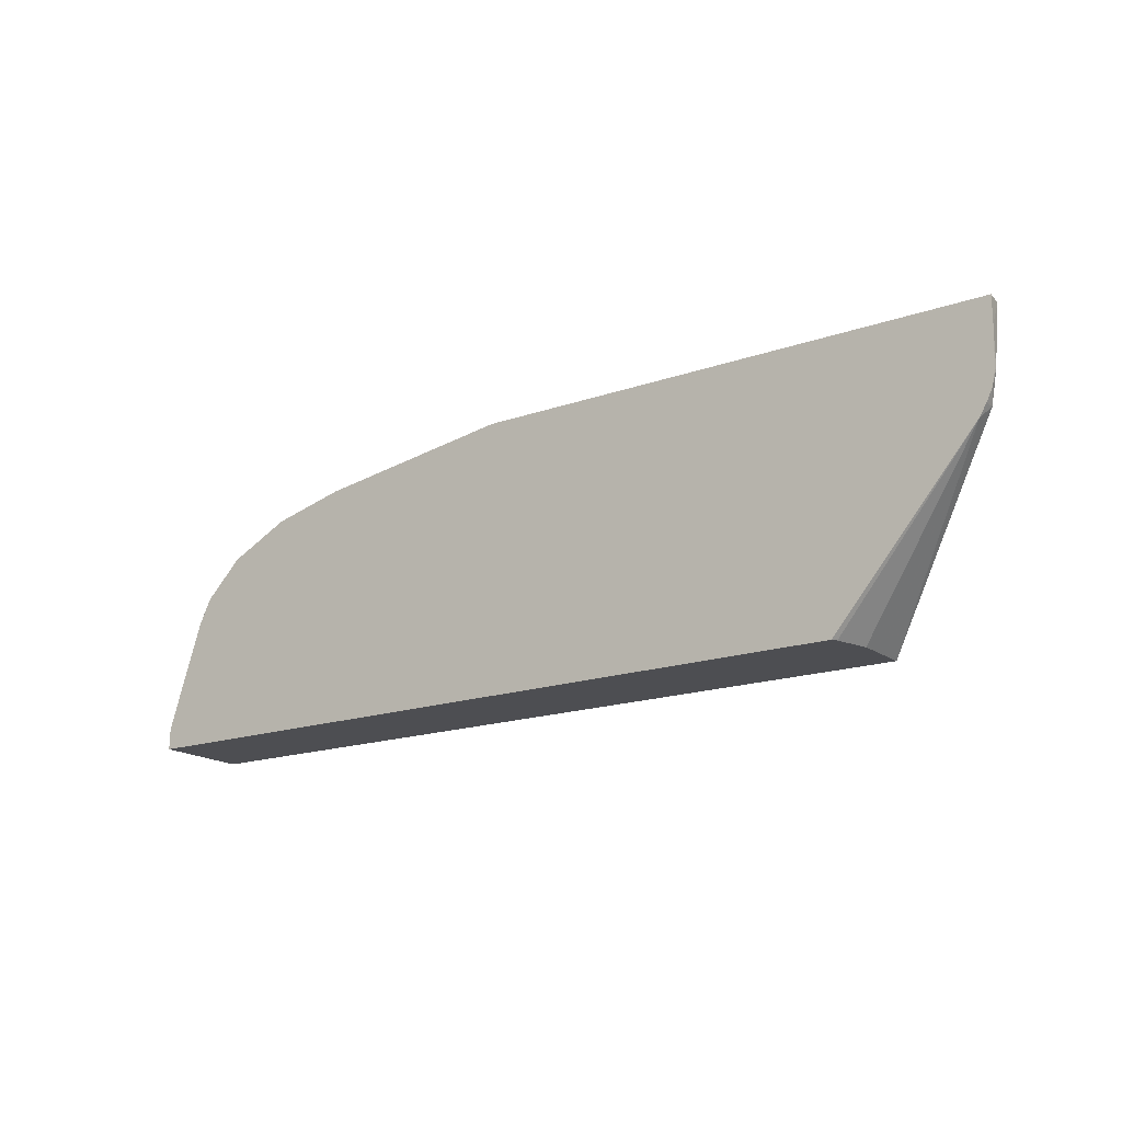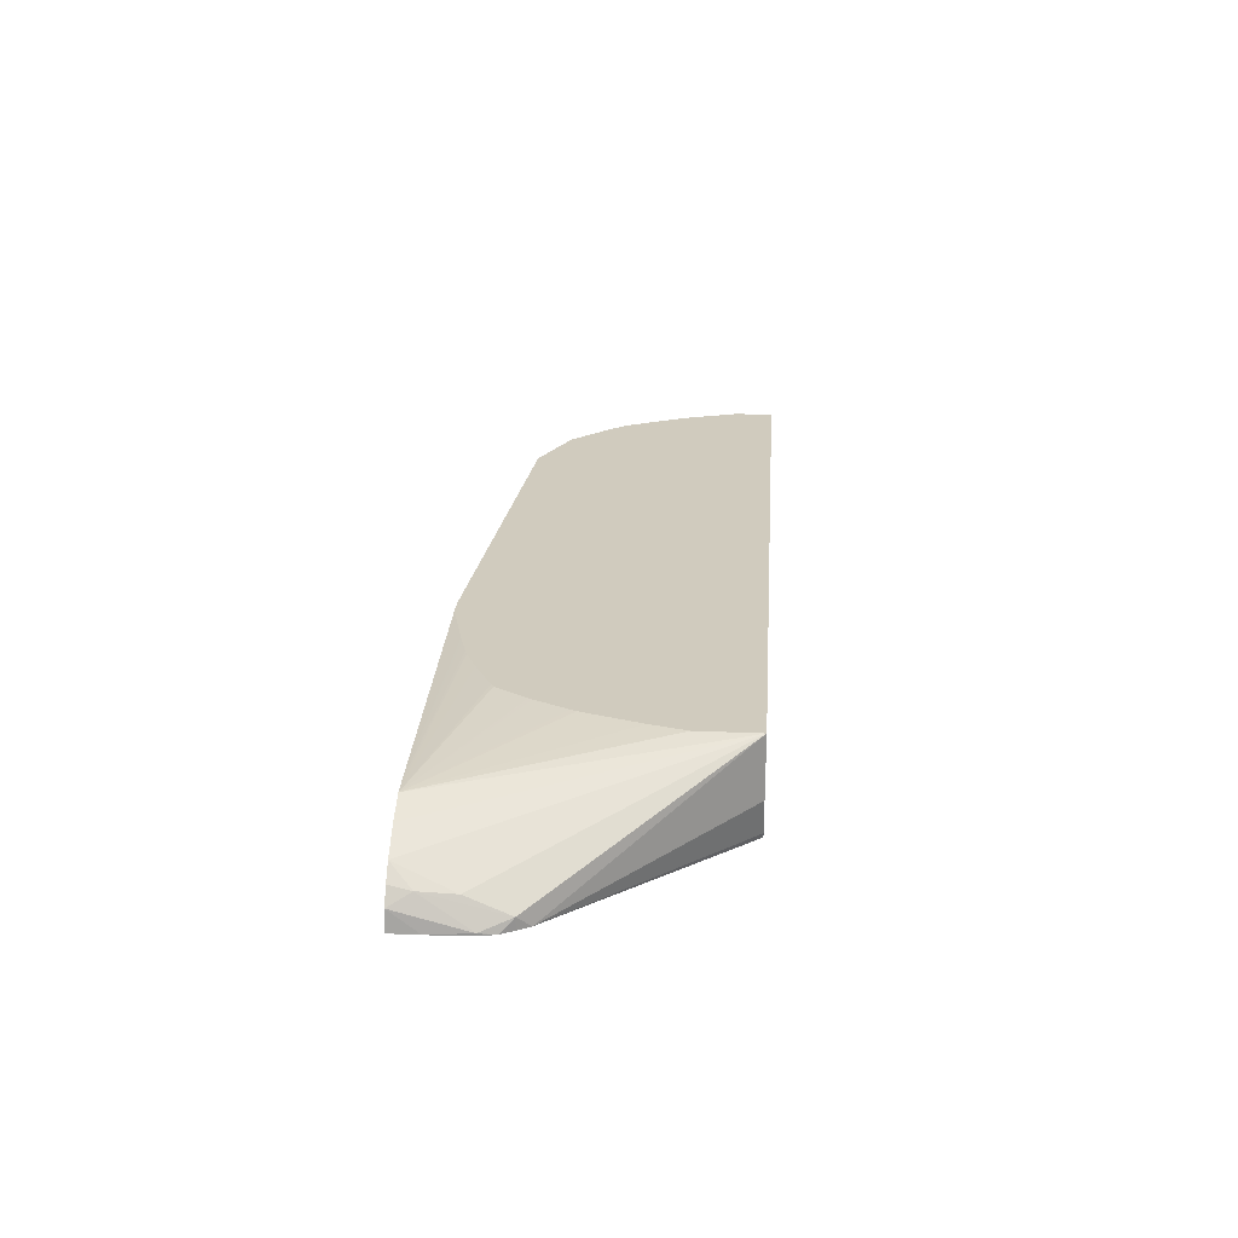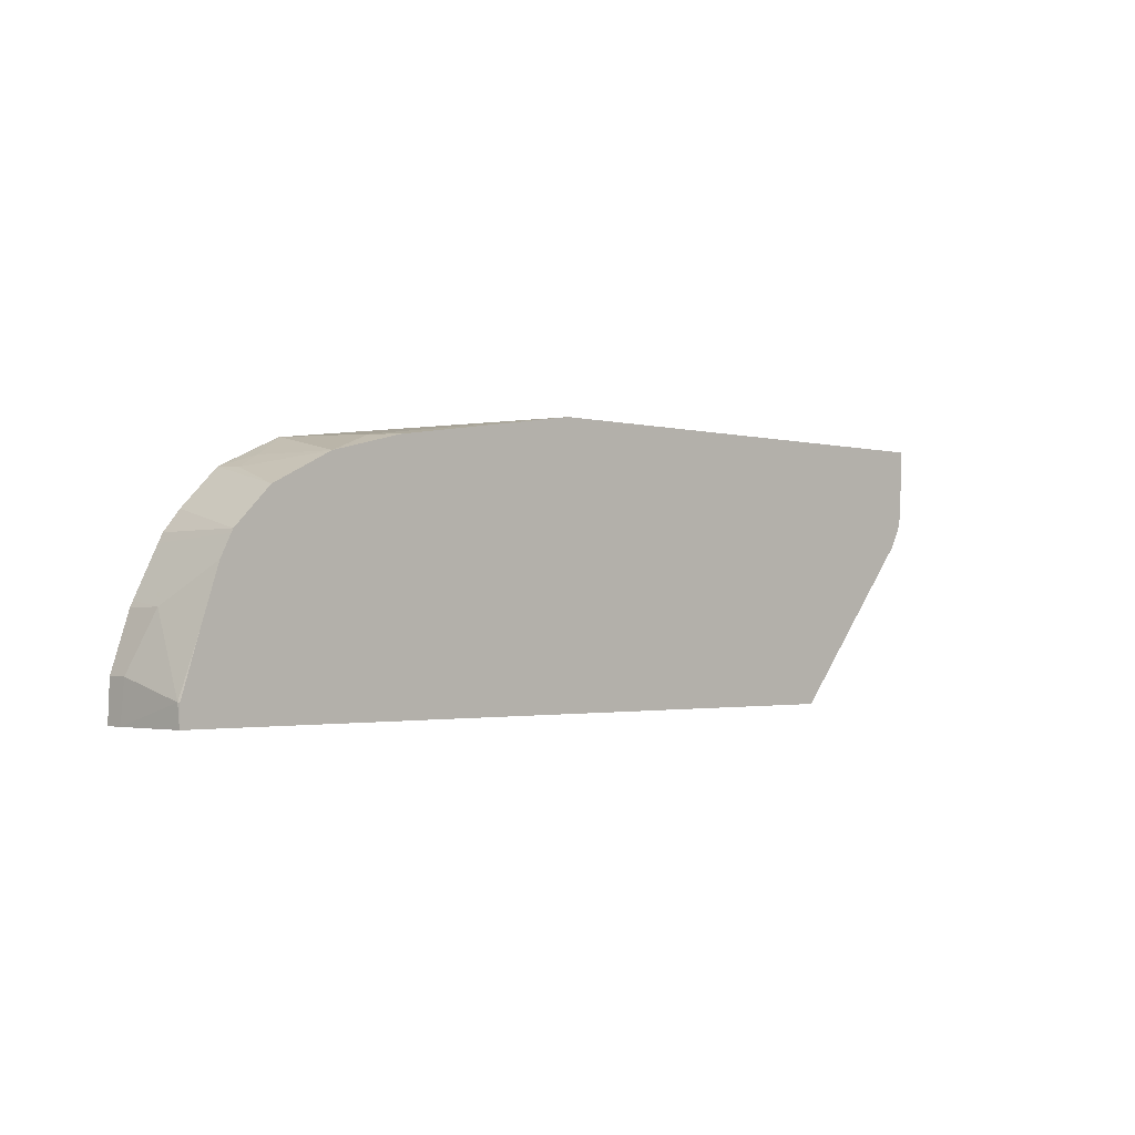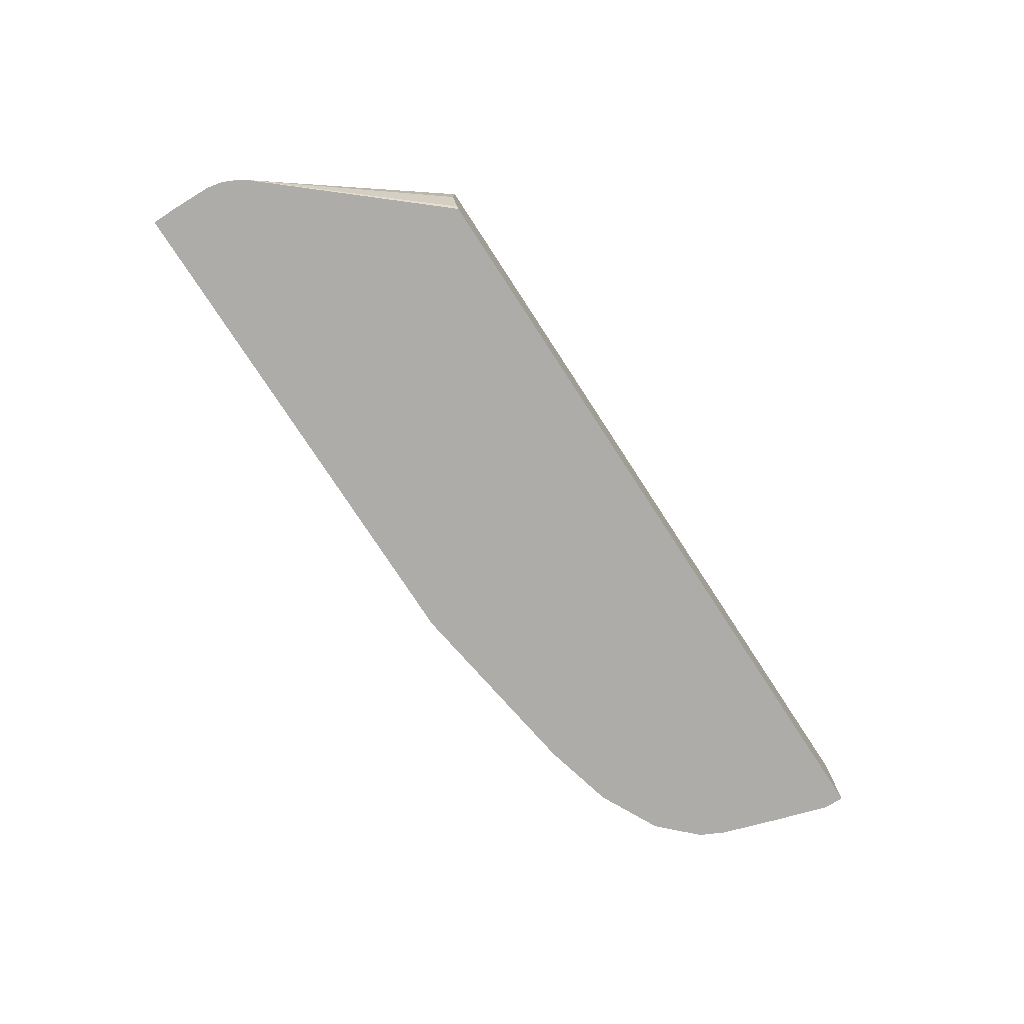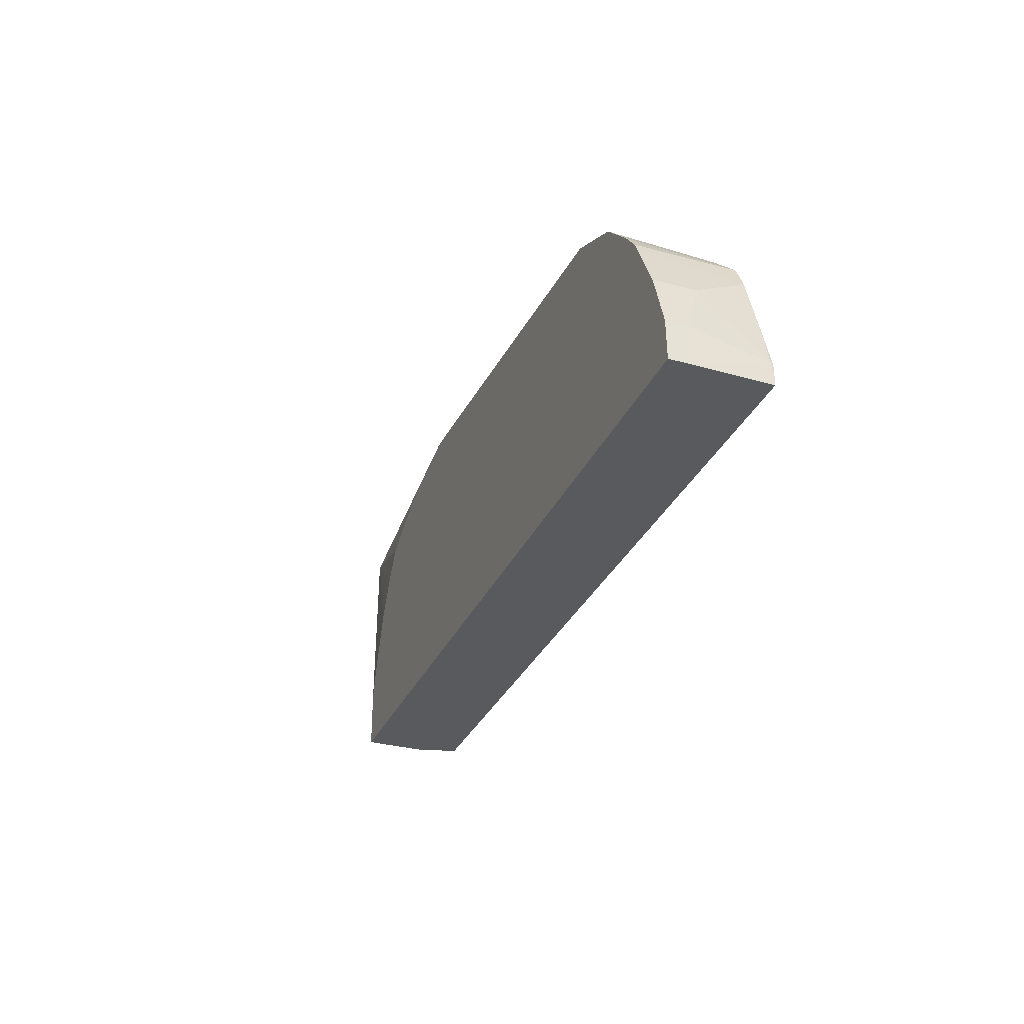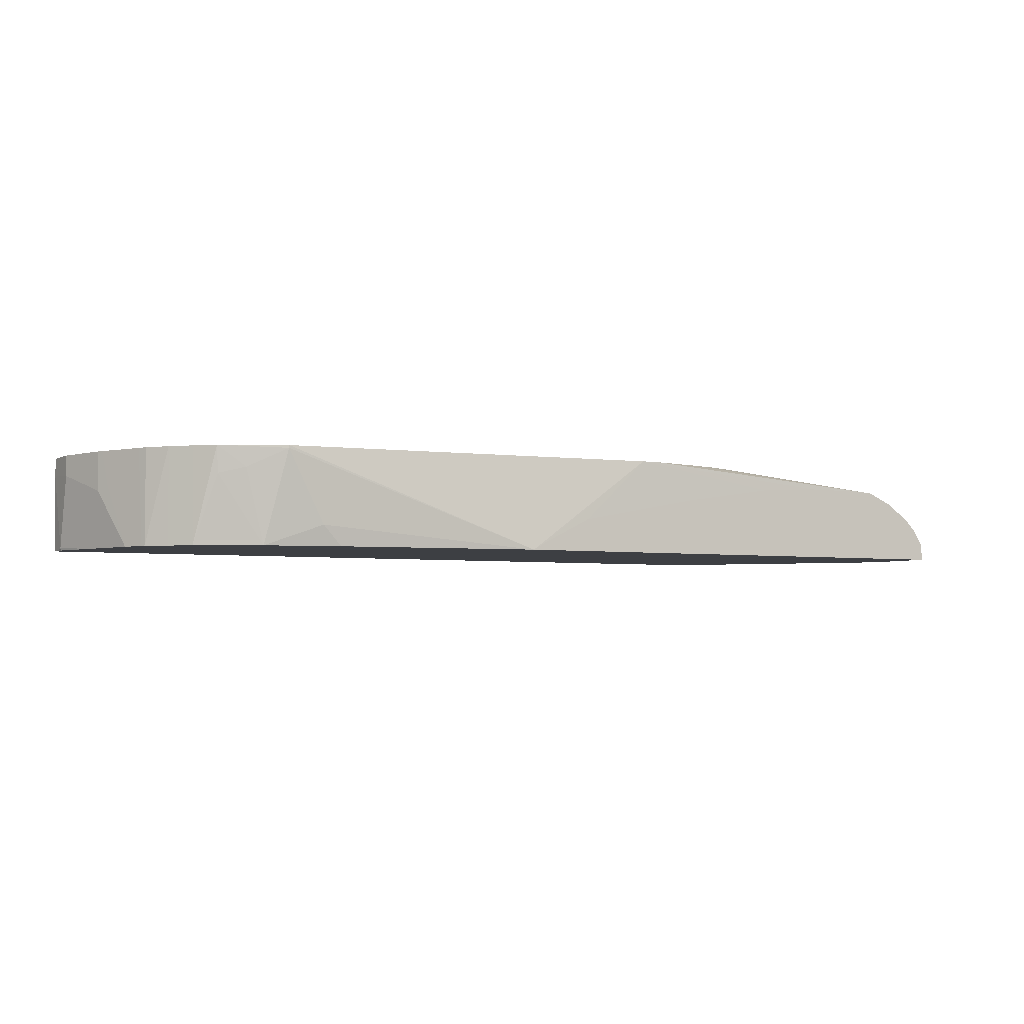
<metadata>
{"format":"obj","ext":"obj","renderer":"f3d","projection":"perspective","resolution":1024,"background":"white","views":[{"elev":-17.1,"azim":35.2,"up":"+Z"},{"elev":23.4,"azim":94.1,"up":"+Y"},{"elev":-1.8,"azim":-45.2,"up":"+Z"},{"elev":-76.7,"azim":123.1,"up":"+Y"},{"elev":-31.4,"azim":-111.1,"up":"+Z"},{"elev":-4.0,"azim":-28.4,"up":"+Y"}]}
</metadata>
<code>
v 0.2876 -0.3528 0.0989
v 0.2876 -0.3528 0.1523
v 0.3539 -0.3735 0.3485
v 0.3775 -0.3837 0.3485
v 0.4009 -0.3992 0.3485
v 0.4116 -0.4173 0.2988
v 0.4144 -0.4314 0.2622
v 0.4082 -0.442 0.2516
v 0.2876 -0.406 0.0989
v -0.4411 -0.3528 0.0989
v 0.2789 -0.3528 0.1836
v 0.3383 -0.3722 0.3485
v 0.2619 -0.3528 0.2343
v 0.2595 -0.3528 0.2393
v 0.245 -0.3528 0.2681
v 0.243 -0.3528 0.2715
v 0.2311 -0.3528 0.2901
v 0.2252 -0.3528 0.299
v 0.2214 -0.3528 0.3015
v 0.1907 -0.3528 0.3172
v 0.1689 -0.3528 0.3269
v 0.4127 -0.4111 0.3485
v 0.4144 -0.4145 0.3299
v 0.4229 -0.4398 0.2876
v 0.4198 -0.442 0.2728
v 0.4144 -0.442 0.2622
v 0.2764 -0.442 0.0989
v 0.2789 -0.4372 0.0989
v -0.4411 -0.3696 0.0989
v -0.4398 -0.3528 0.1354
v 0.2774 -0.3722 0.3485
v 0.1629 -0.3528 0.3288
v 0.1465 -0.3528 0.3335
v 0.1393 -0.3528 0.3353
v 0.1357 -0.3528 0.3363
v 0.08705 -0.3528 0.348
v 0.4215 -0.4243 0.3485
v 0.424 -0.442 0.3236
v 0.4229 -0.442 0.2876
v 0.4207 -0.442 0.2767
v -0.4398 -0.442 0.0989
v -0.4398 -0.4398 0.1184
v -0.4398 -0.3722 0.1354
v -0.4398 -0.442 0.1015
v -0.4228 -0.3528 0.1861
v 0.07011 -0.3528 0.348
v 0.2165 -0.3755 0.3485
v 0.424 -0.442 0.3485
v -0.4394 -0.442 0.118
v -0.4228 -0.442 0.1692
v -0.4228 -0.3891 0.1861
v -0.4204 -0.3528 0.1911
v 0.1252 -0.3891 0.3485
v -0.2875 -0.3528 0.3214
v -0.05252 -0.442 0.3485
v -0.04057 -0.4352 0.3485
v 0.006679 -0.4115 0.3485
v -0.406 -0.442 0.2199
v -0.4173 -0.3834 0.1974
v -0.4173 -0.3528 0.1974
v -0.3455 -0.3528 0.2948
v -0.2875 -0.3553 0.3214
v -0.2707 -0.3891 0.3214
v -0.2537 -0.4229 0.3214
v -0.2368 -0.442 0.3214
v -0.3964 -0.442 0.239
v -0.3988 -0.3528 0.2343
v -0.406 -0.3528 0.2199
v -0.3625 -0.3528 0.2779
v -0.3609 -0.442 0.2763
v -0.3439 -0.3778 0.2932
v -0.3214 -0.3722 0.3045
v -0.3045 -0.442 0.3045
v -0.3946 -0.442 0.2425
v -0.3946 -0.3528 0.2425
v -0.3794 -0.3528 0.261
v -0.3496 -0.442 0.2819
v -0.3778 -0.442 0.2594
v -0.3236 -0.442 0.2949
f 22 37 23
f 23 37 24
f 24 37 38
f 12 46 31
f 24 38 39
f 24 39 40
f 24 40 25
f 31 46 47
f 29 41 44
f 29 44 42
f 30 43 51
f 30 51 45
f 37 48 38
f 12 36 46
f 42 44 49
f 29 42 43
f 12 35 36
f 8 66 58
f 12 33 34
f 8 77 70
f 42 49 50
f 8 70 78
f 8 78 74
f 8 74 66
f 8 58 50
f 8 50 49
f 12 34 35
f 8 49 44
f 8 41 27
f 8 27 28
f 8 28 9
f 10 29 43
f 10 43 30
f 12 21 32
f 12 32 33
f 8 44 41
f 42 50 51
f 69 78 70
f 45 51 52
f 61 72 62
f 62 73 63
f 62 72 73
f 63 73 64
f 64 73 65
f 66 74 75
f 66 75 67
f 69 76 78
f 70 77 71
f 71 77 79
f 71 79 73
f 71 73 72
f 74 78 76
f 74 76 75
f 8 79 77
f 61 71 72
f 61 70 71
f 61 69 70
f 58 60 59
f 46 54 55
f 46 55 56
f 46 56 57
f 46 57 53
f 50 58 51
f 51 58 59
f 51 59 52
f 42 51 43
f 52 59 60
f 54 62 55
f 55 62 63
f 55 63 64
f 55 64 65
f 58 66 67
f 58 67 68
f 58 68 60
f 54 61 62
f 8 73 79
f 46 53 47
f 8 55 65
f 1 76 69
f 1 69 61
f 1 61 54
f 1 54 46
f 1 46 36
f 1 36 35
f 1 35 34
f 1 34 33
f 1 33 32
f 1 32 21
f 1 21 20
f 1 20 19
f 1 19 18
f 1 18 17
f 1 17 16
f 1 75 76
f 1 67 75
f 1 68 67
f 1 60 68
f 8 65 73
f 1 2 3
f 1 3 4
f 1 4 5
f 1 5 6
f 1 6 7
f 1 7 8
f 1 16 15
f 1 8 9
f 1 28 27
f 1 27 41
f 1 41 29
f 1 29 10
f 1 30 45
f 1 45 52
f 1 52 60
f 1 9 28
f 1 15 14
f 1 10 30
f 1 13 11
f 3 19 20
f 3 20 21
f 3 21 12
f 5 22 23
f 5 23 6
f 6 23 7
f 7 23 24
f 3 18 19
f 7 24 25
f 8 26 25
f 8 25 40
f 8 40 39
f 8 39 38
f 8 38 48
f 1 14 13
f 8 48 55
f 7 26 8
f 3 17 18
f 7 25 26
f 3 15 16
f 1 11 2
f 2 11 3
f 3 16 17
f 3 12 31
f 3 31 47
f 3 47 53
f 3 57 56
f 3 56 55
f 3 53 57
f 3 48 37
f 3 37 22
f 3 14 15
f 3 22 5
f 3 5 4
f 3 13 14
f 3 55 48
f 3 11 13

</code>
